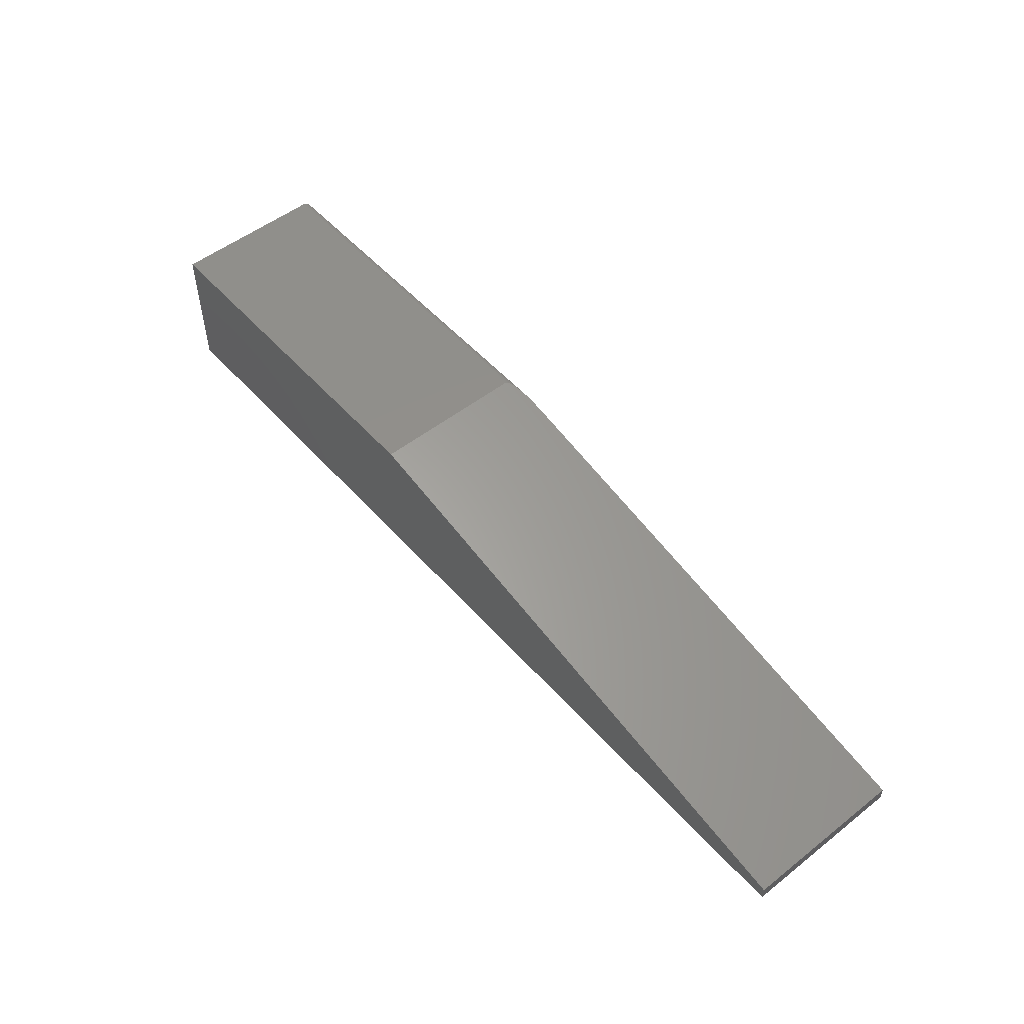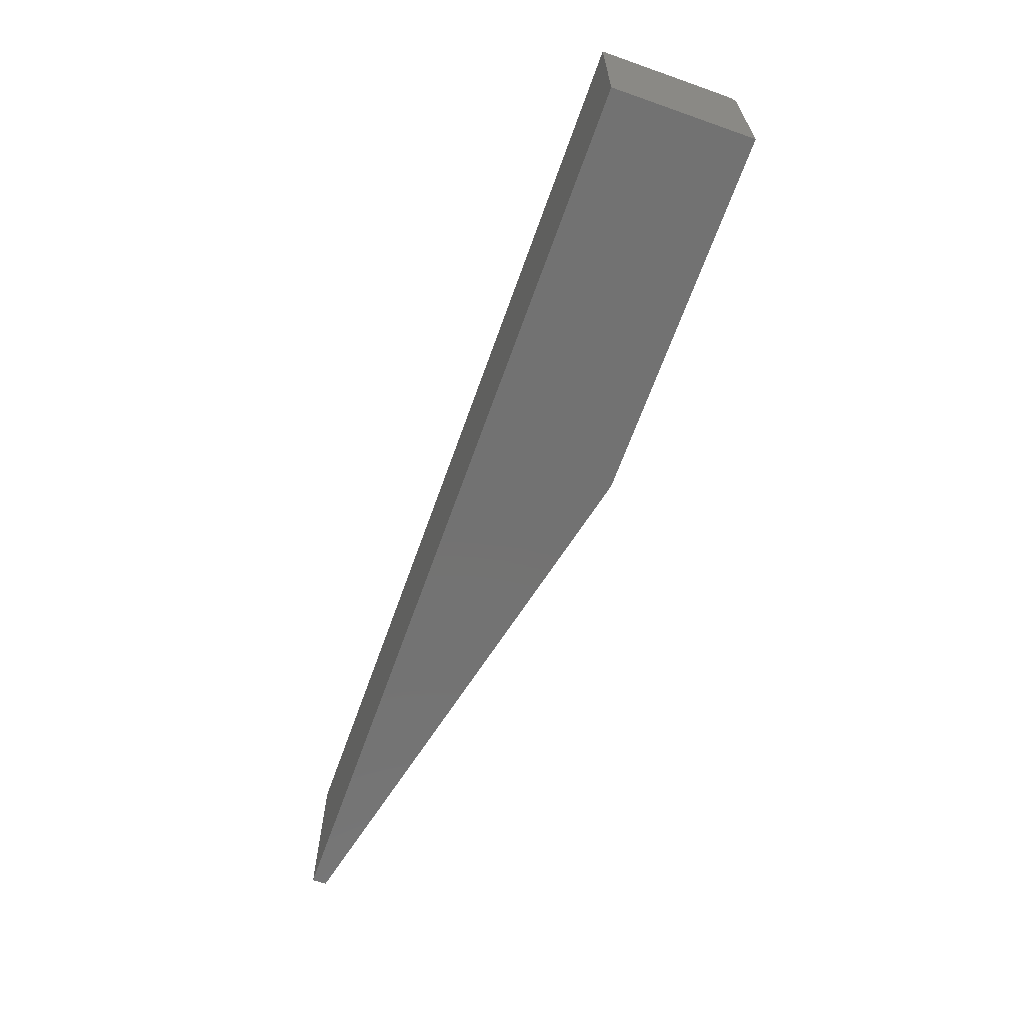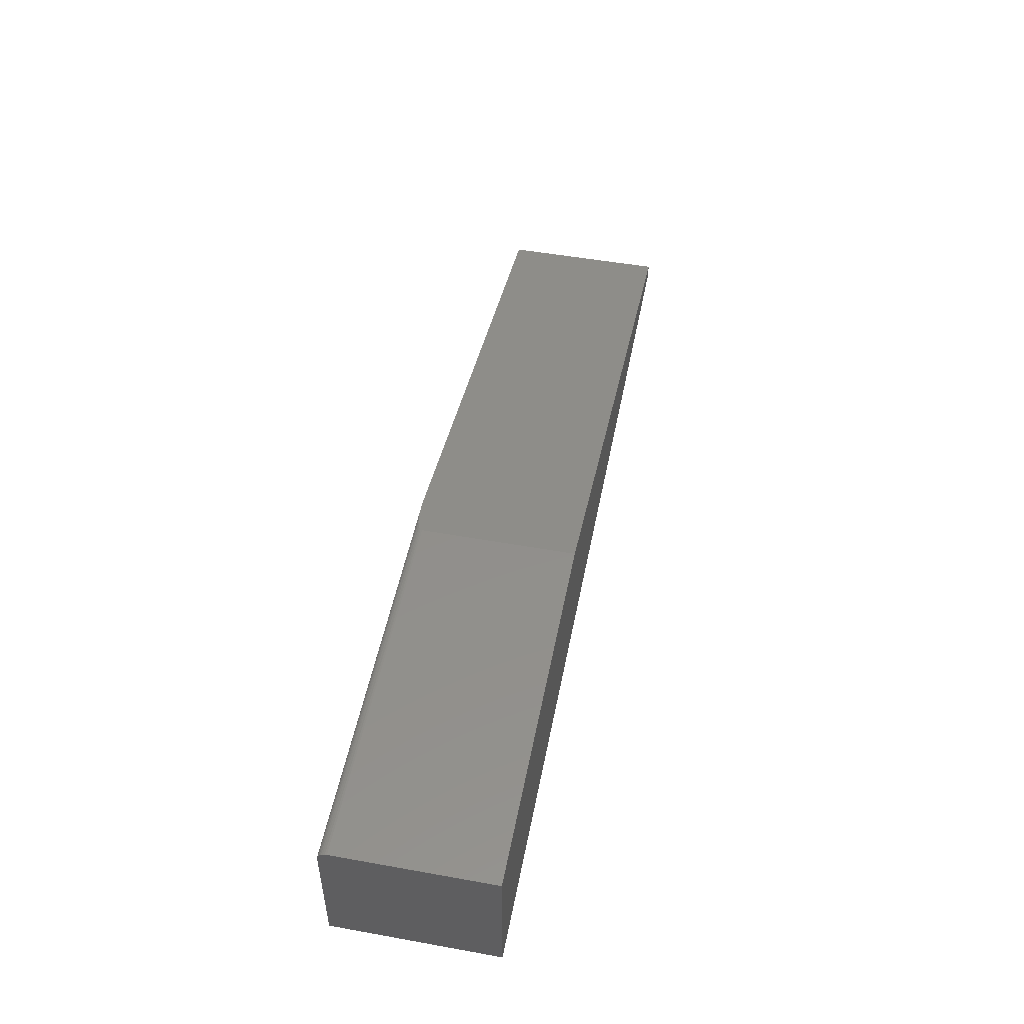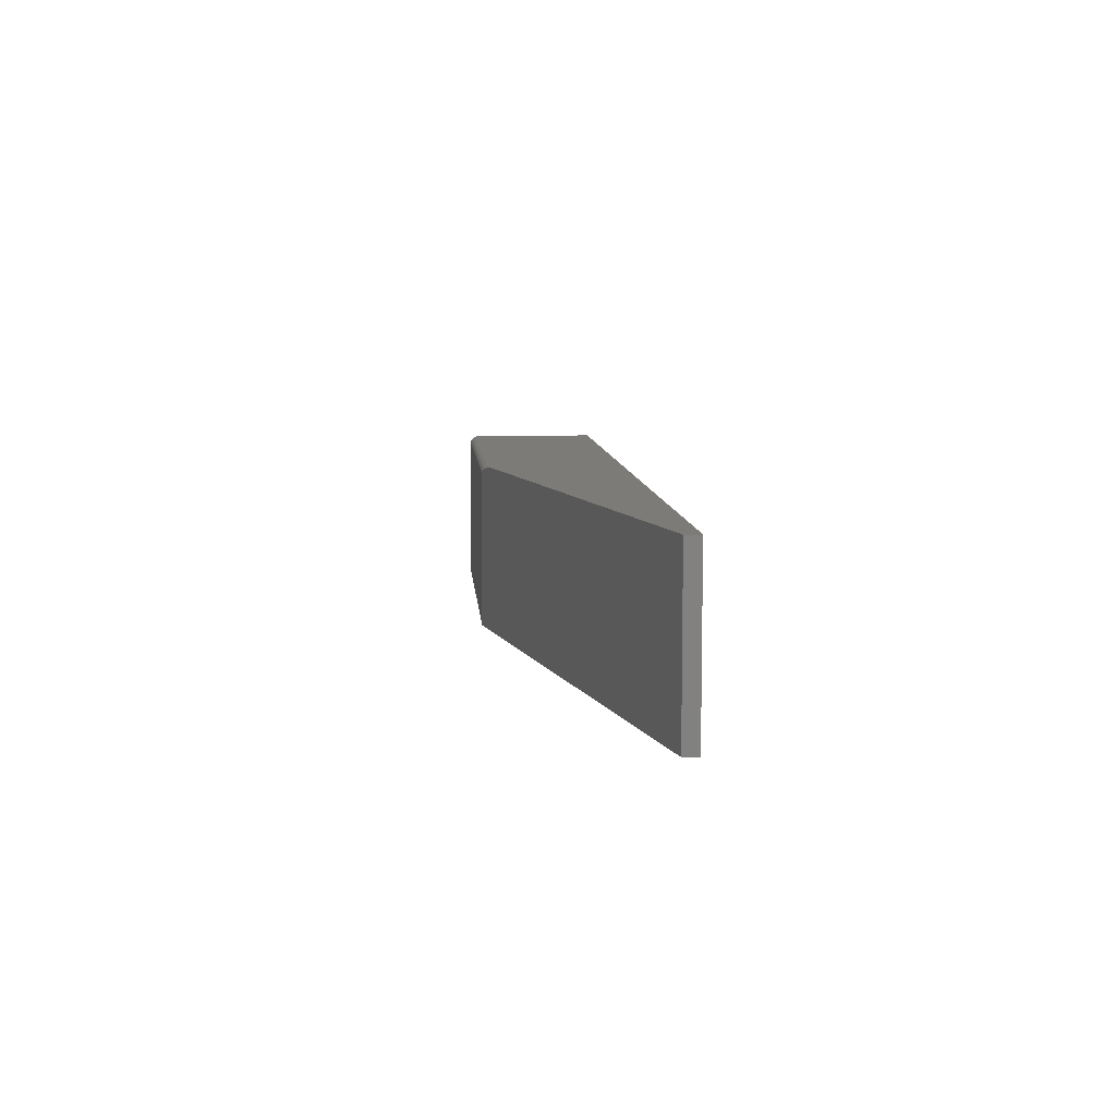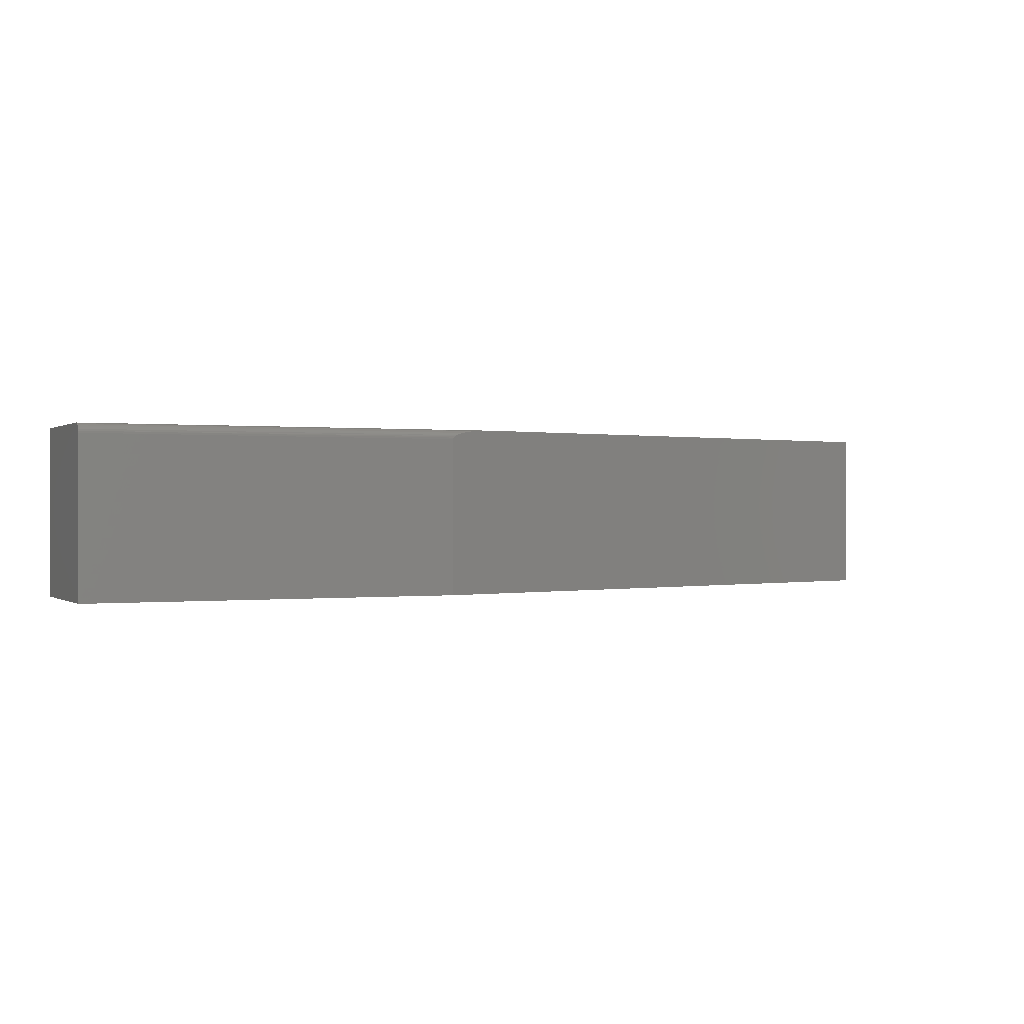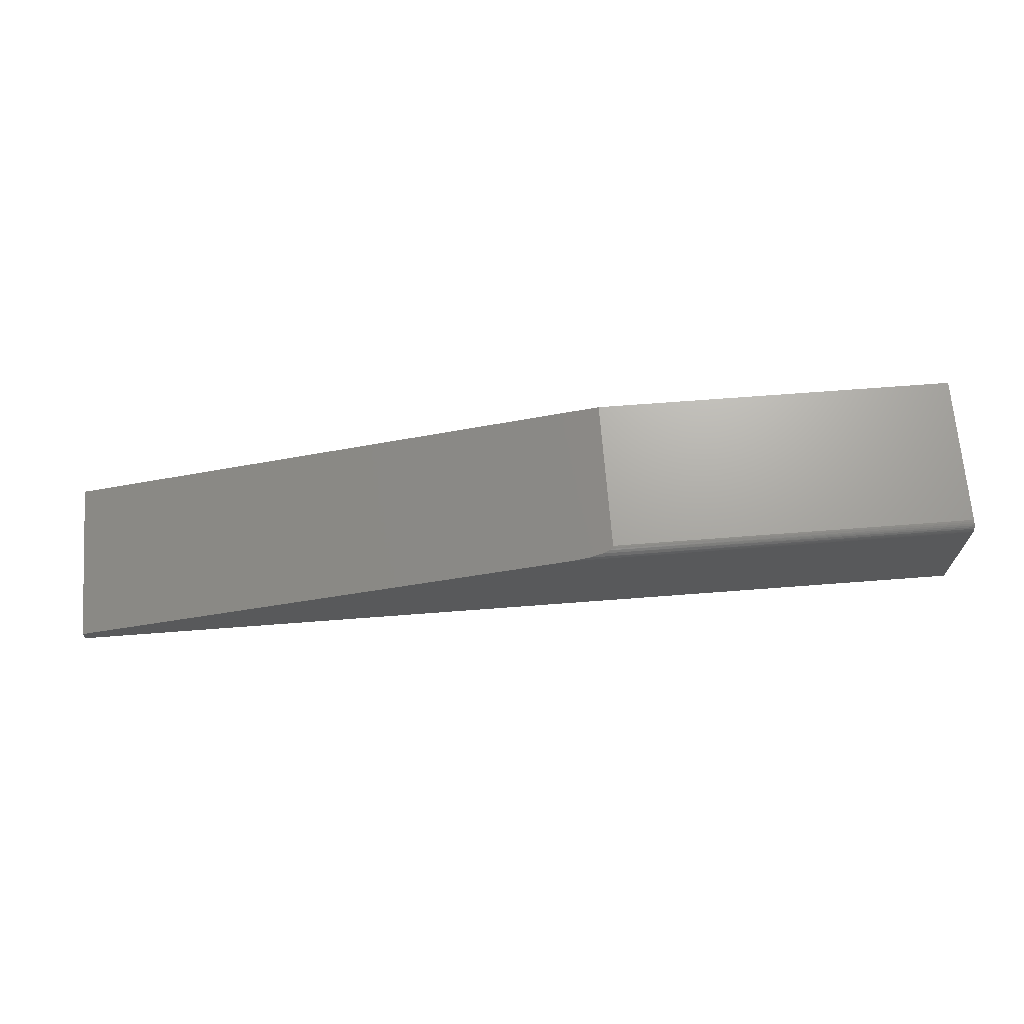
<metadata>
{"format":"stl","ext":"stl","renderer":"f3d","projection":"perspective","resolution":1024,"background":"white","views":[{"elev":52.0,"azim":49.8,"up":"+Z"},{"elev":-64.4,"azim":-109.5,"up":"+Y"},{"elev":50.7,"azim":-78.9,"up":"+Z"},{"elev":8.1,"azim":85.7,"up":"+Y"},{"elev":0.2,"azim":-24.8,"up":"+Y"},{"elev":68.1,"azim":175.6,"up":"+Z"}]}
</metadata>
<code>
# stl→obj: 24 verts, 44 faces
v 0.2985 0.06489 0.05818
v 0.2974 0.06382 0.05844
v 0.2969 0.0625 0.05855
v 0.2969 -0.0625 0.05855
v 0.75 -0.0625 -0.04301
v 0.75 0.07031 -0.04301
v 0.3317 0.07031 0.05074
v 0.317 0.06958 0.05404
v 0.306 0.06776 0.05652
v 0.3004 0.06591 0.05777
v -7.072e-18 0.0625 0.05855
v -7.072e-18 -0.0625 0.05855
v 5.079e-34 0.07031 -0.05469
v -6.584e-18 0.07031 0.05074
v 0.75 0.07031 -0.05469
v 0 -0.0625 -0.05469
v -6.679e-18 0.07016 0.05226
v -7.062e-18 0.06402 0.0584
v -7.035e-18 0.06549 0.05796
v -6.99e-18 0.06684 0.05724
v -6.929e-18 0.06802 0.05626
v -6.855e-18 0.069 0.05508
v -6.771e-18 0.06972 0.05373
v 0.75 -0.0625 -0.05469
f 1 2 3
f 4 5 6
f 4 6 7
f 4 7 8
f 4 8 9
f 4 9 10
f 4 10 1
f 4 1 3
f 11 12 3
f 3 12 4
f 13 14 15
f 15 14 7
f 15 7 6
f 13 16 14
f 17 11 18
f 17 18 19
f 17 19 20
f 17 20 21
f 17 21 22
f 17 22 23
f 12 11 17
f 12 17 14
f 12 14 16
f 7 17 8
f 7 14 17
f 11 2 18
f 11 3 2
f 18 2 1
f 18 1 10
f 18 10 19
f 20 19 10
f 10 9 20
f 20 9 21
f 22 21 9
f 9 8 22
f 22 8 23
f 17 23 8
f 24 15 5
f 5 15 6
f 12 16 4
f 4 16 24
f 4 24 5
f 16 13 24
f 24 13 15

</code>
